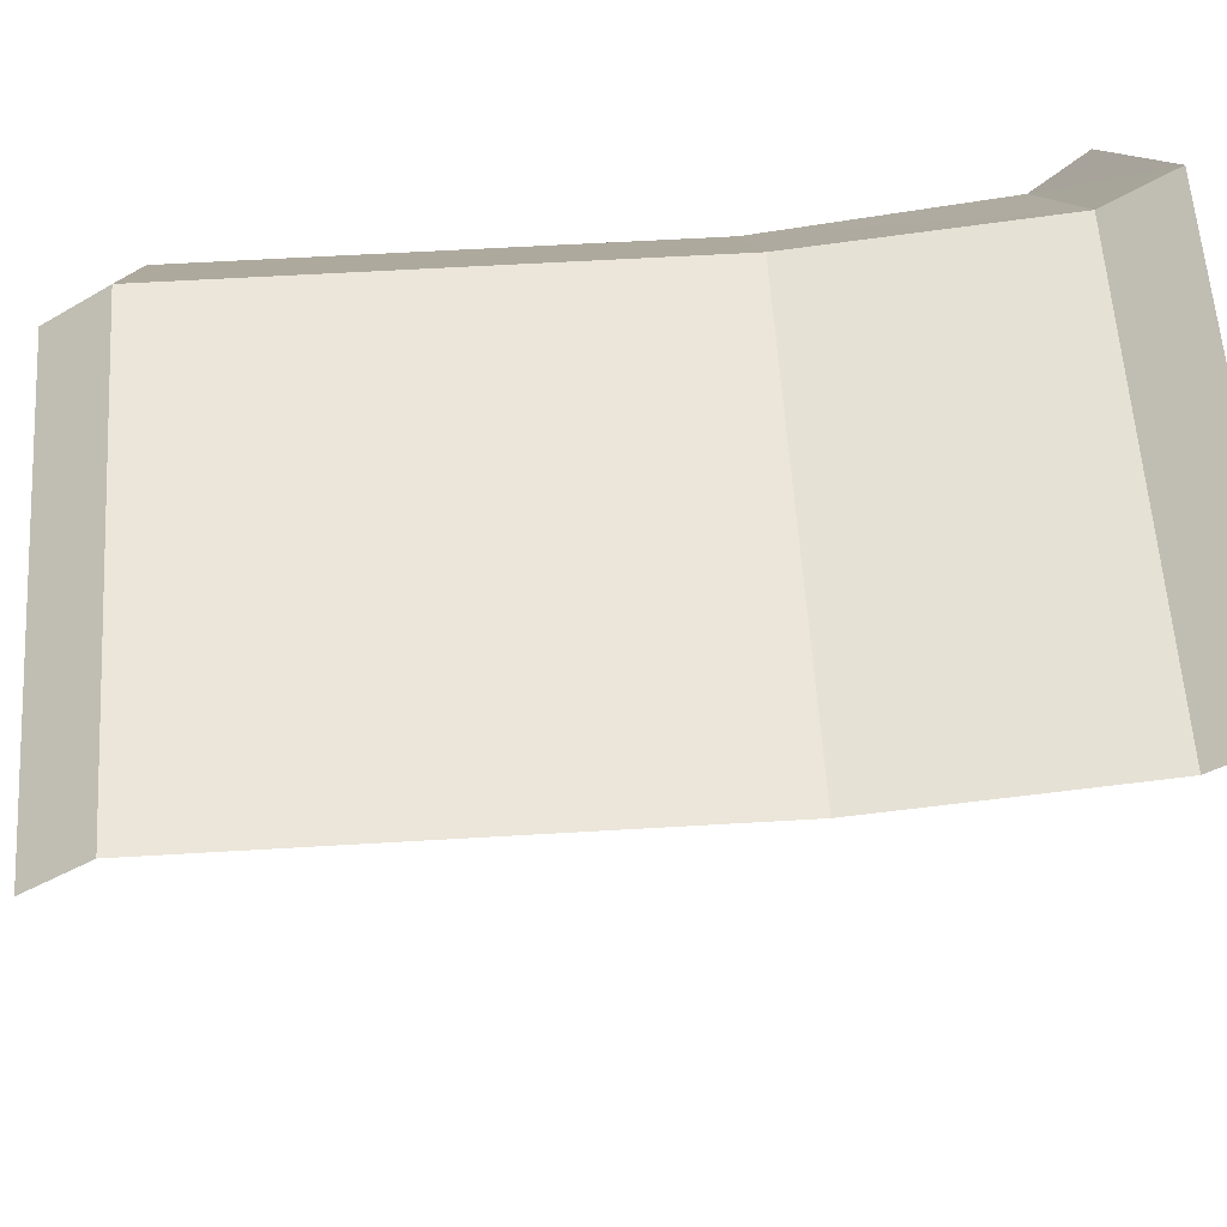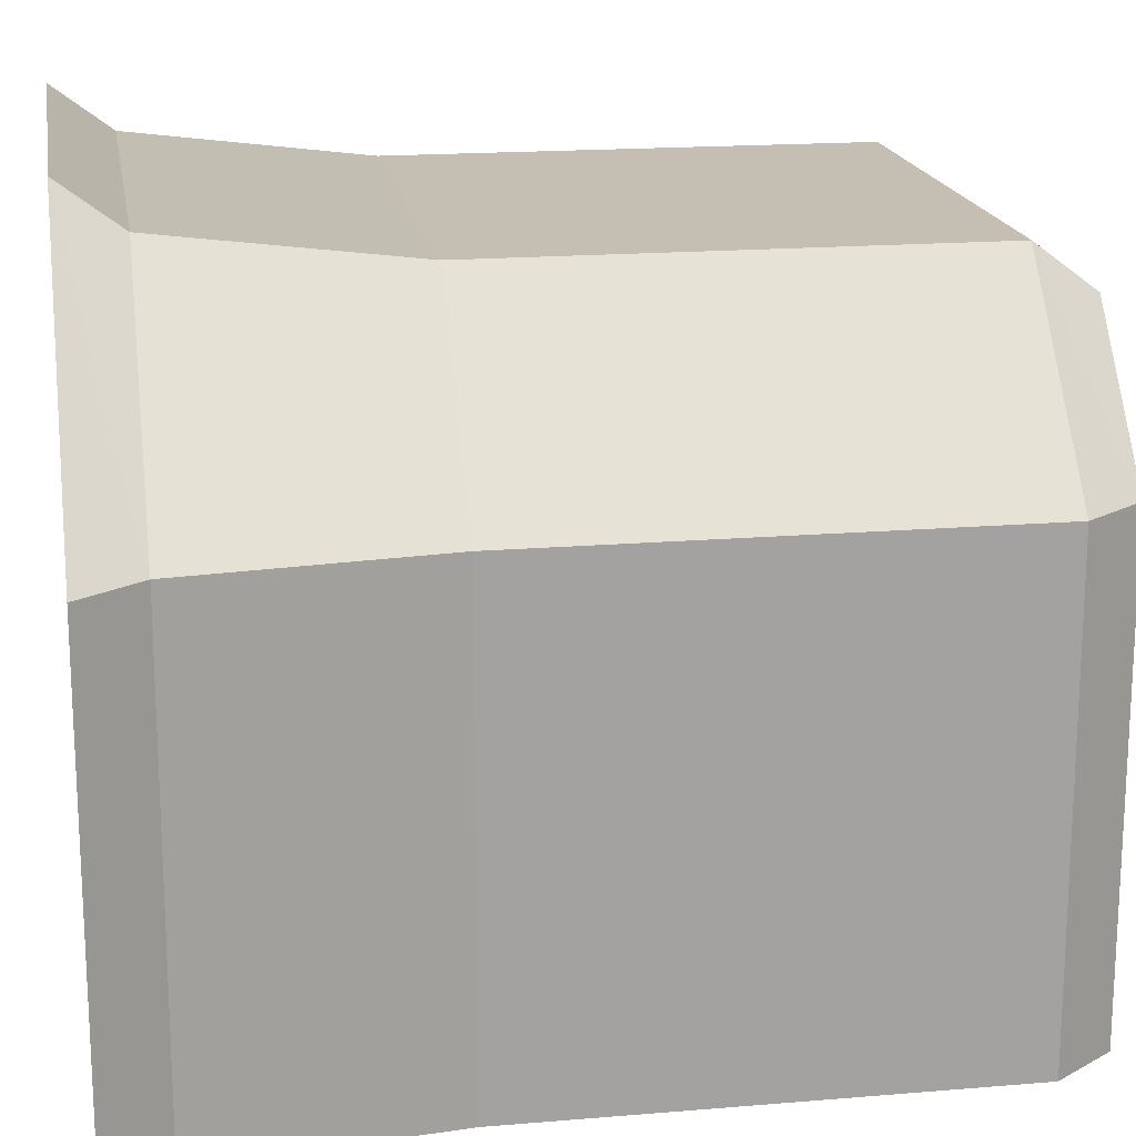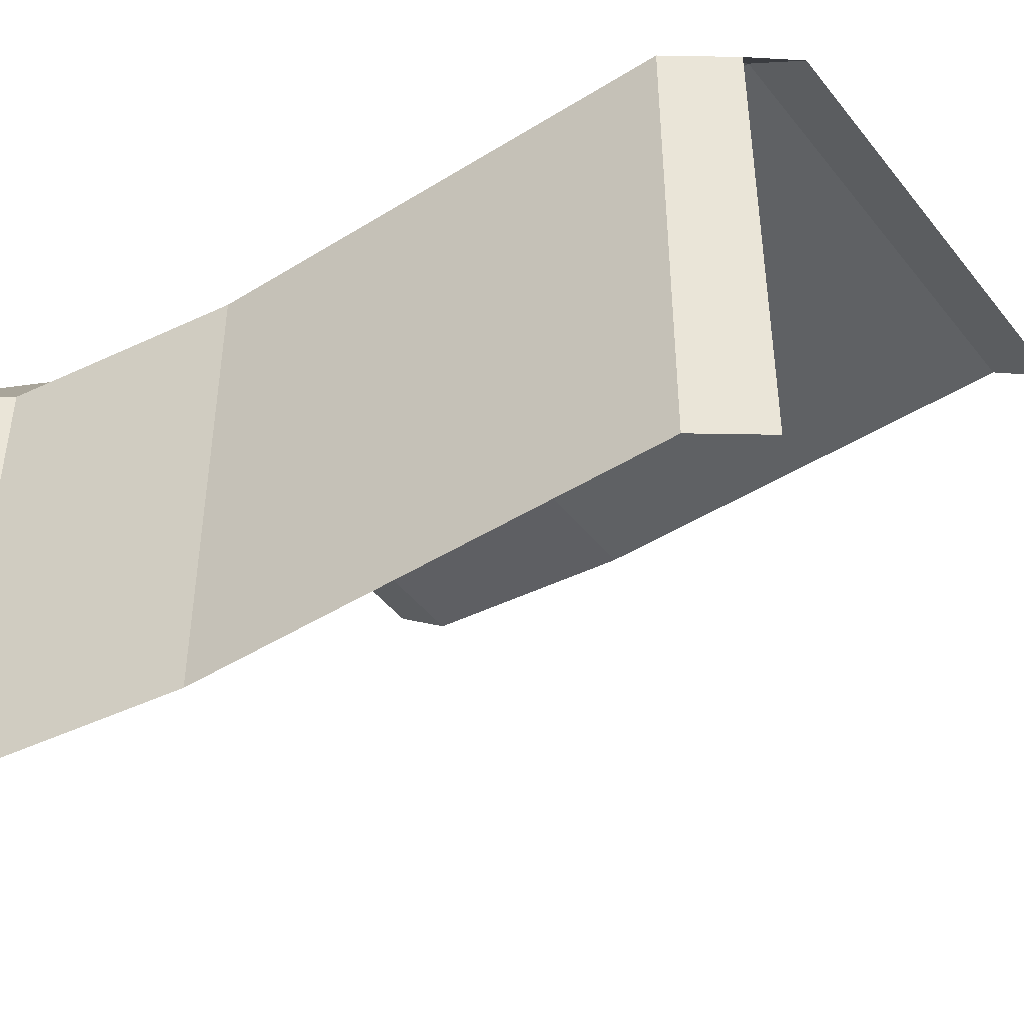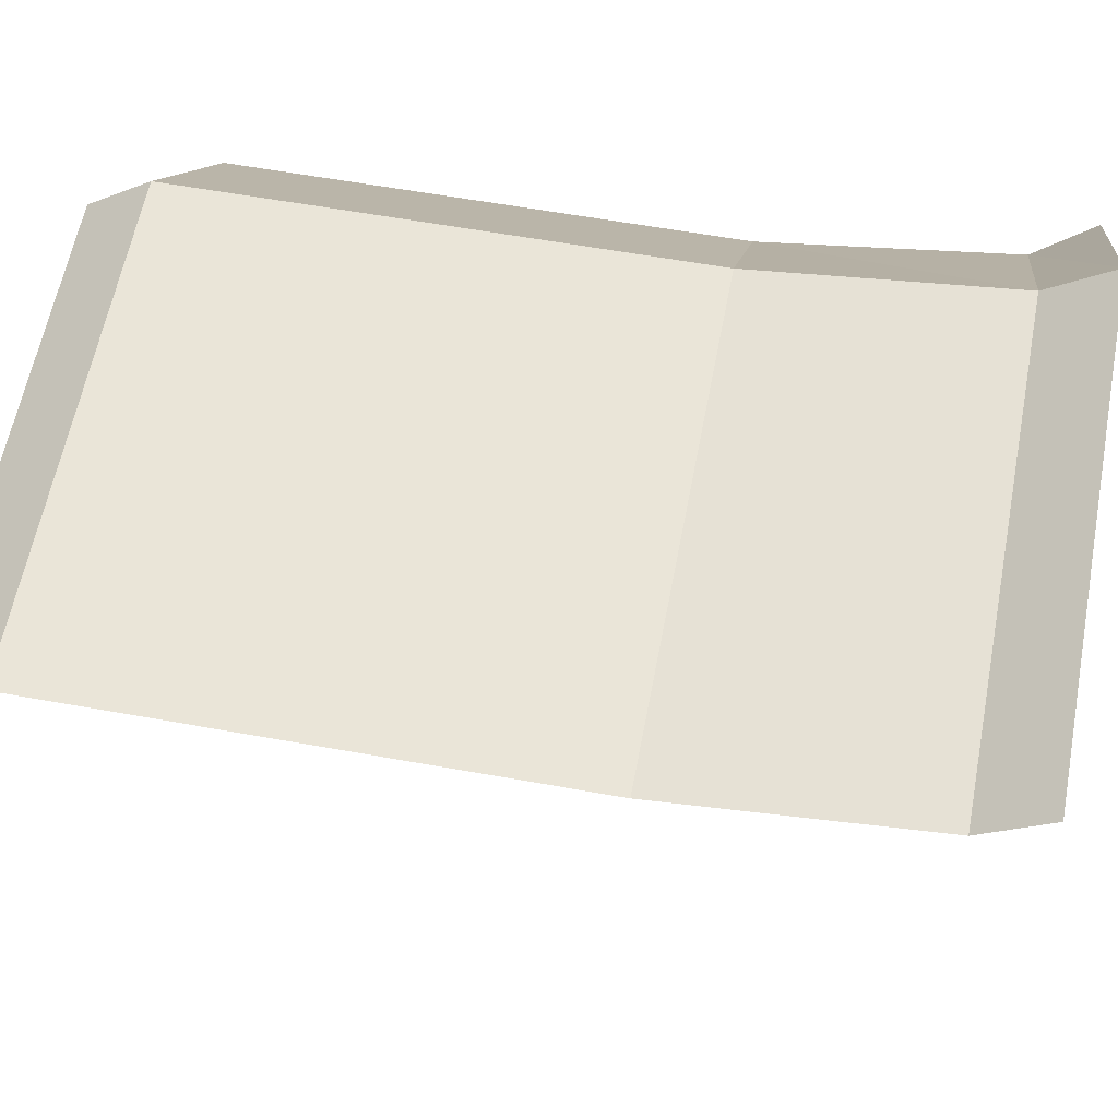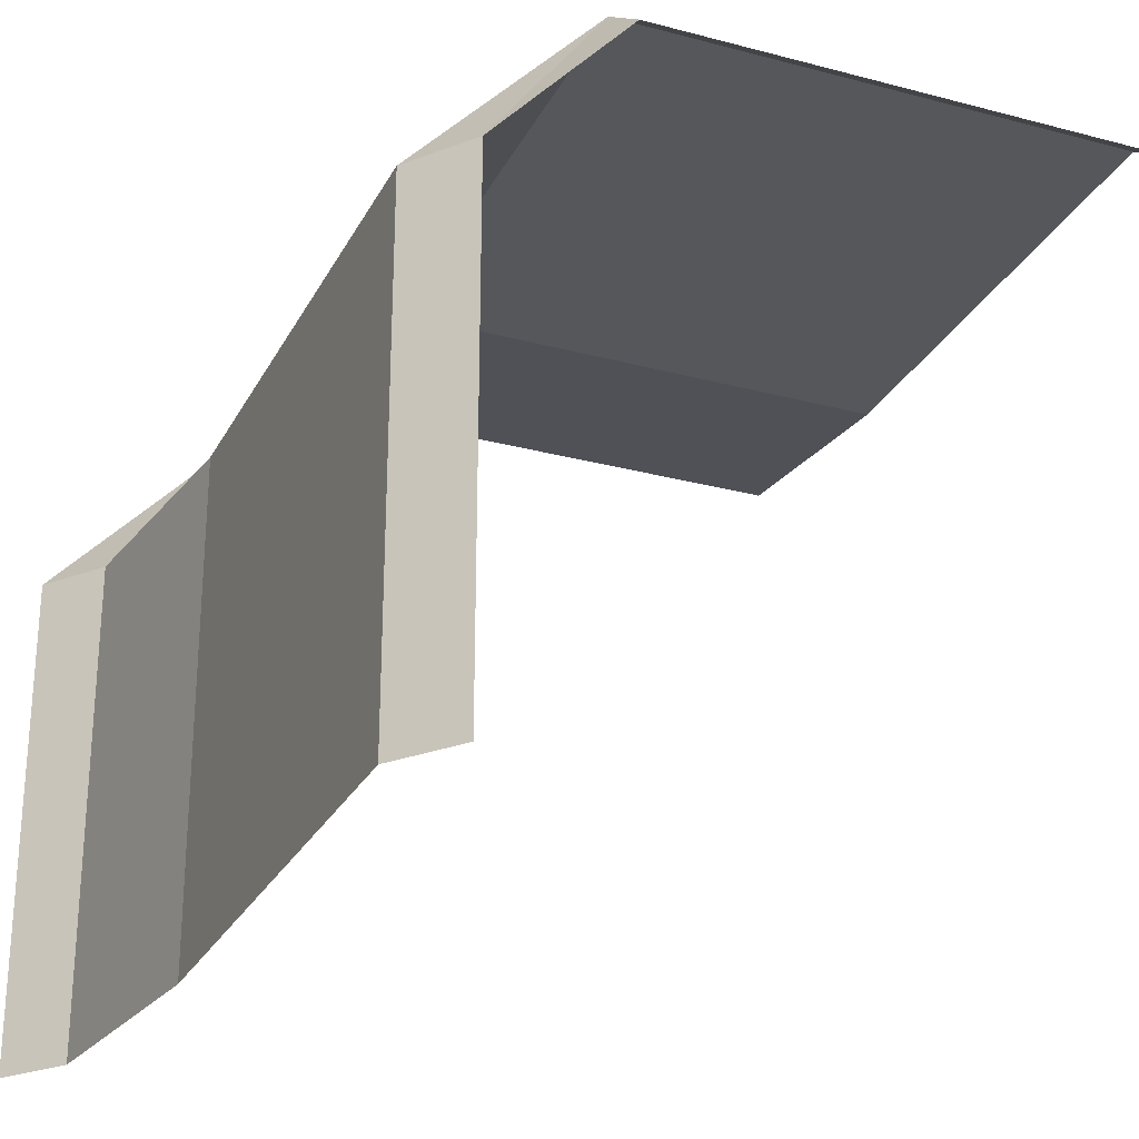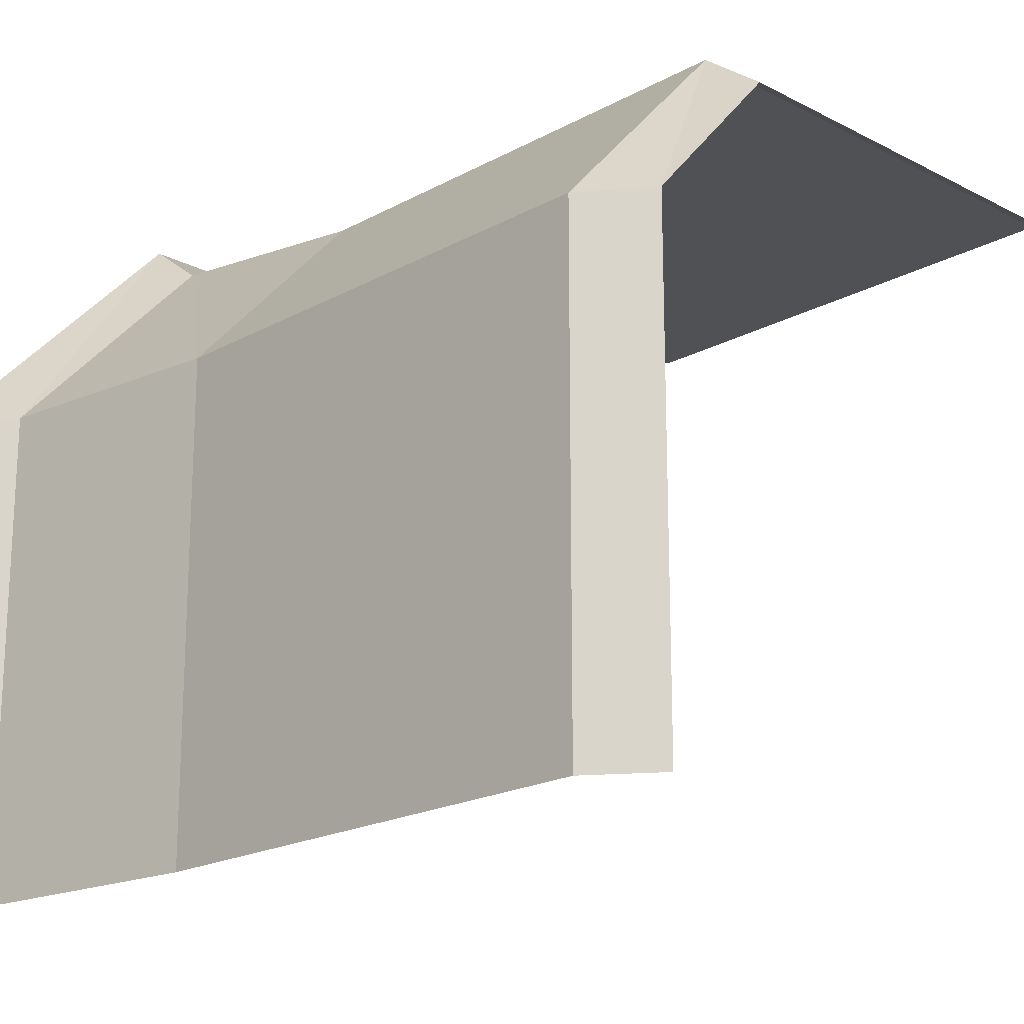
<metadata>
{"format":"obj","ext":"obj","renderer":"f3d","projection":"perspective","resolution":1024,"background":"white","views":[{"elev":56.7,"azim":-93.6,"up":"+Z"},{"elev":17.6,"azim":80.6,"up":"+Z"},{"elev":-45.6,"azim":125.7,"up":"+Z"},{"elev":58.9,"azim":-79.4,"up":"+Z"},{"elev":-26.9,"azim":157.4,"up":"+Z"},{"elev":-19.5,"azim":135.7,"up":"+Z"}]}
</metadata>
<code>
o Default
v -1 2 0
v -1 2.25 -0.1875
v 0 2.25 -0.1875
v 0 2 0
v -1 1 0
v 0 2 0
v -1 2 0
v 0 1 0
v -1 0 0
v 0 1 0
v -1 1 0
v 0 0 0
v -1 -1 0.125
v 0 0 0
v -1 0 0
v 0 -1 0.125
v -1 -1.25 0.3125
v 0 -1 0.125
v -1 -1 0.125
v 0 -1.25 0.3125
v 0 -1.25 0.3125
v 1 -1 0.125
v 0 -1 0.125
v 1 -1.25 0.3125
v 0 -1 0.125
v 1 0 0
v 0 0 0
v 1 -1 0.125
v 0 0 0
v 1 1 0
v 0 1 0
v 1 0 0
v 0 1 0
v 1 2 0
v 0 2 0
v 1 1 0
v 0 2 0
v 1 2.25 -0.1875
v 0 2.25 -0.1875
v 1 2 0
v 2.025 -1.25 -0.775
v 1.838 -1 -1.775
v 1.838 -1 -0.775
v 2.025 -1.25 -1.775
v 1.838 -1 -0.775
v 1.713 0 -1.775
v 1.713 0 -0.775
v 1.838 -1 -1.775
v 1.713 0 -0.775
v 1.713 1 -1.775
v 1.713 1 -0.775
v 1.713 0 -1.775
v 1.713 1 -0.775
v 1.713 2 -1.775
v 1.713 2 -0.775
v 1.713 1 -1.775
v 1.713 2 -0.775
v 1.525 2.25 -1.775
v 1.525 2.25 -0.775
v 1.713 2 -1.775
v 1 1 0
v 1.713 2 -0.775
v 1 2 0
v 1.713 1 -0.775
v 1 2 0
v 1.525 2.25 -0.775
v 1 2.25 -0.1875
v 1.713 2 -0.775
v 1 0 0
v 1.713 1 -0.775
v 1 1 0
v 1.713 0 -0.775
v 1 -1 0.125
v 1.713 0 -0.775
v 1 0 0
v 1.838 -1 -0.775
v 1 -1.25 0.3125
v 1.838 -1 -0.775
v 1 -1 0.125
v 2.025 -1.25 -0.775
v 2.025 -1.25 -1.775
v 1.838 -1 -2.775
v 1.838 -1 -1.775
v 2.025 -1.25 -2.775
v 1.838 -1 -1.775
v 1.713 0 -2.775
v 1.713 0 -1.775
v 1.838 -1 -2.775
v 1.713 0 -1.775
v 1.713 1 -2.775
v 1.713 1 -1.775
v 1.713 0 -2.775
v 1.713 1 -1.775
v 1.713 2 -2.775
v 1.713 2 -1.775
v 1.713 1 -2.775
v 1.713 2 -1.775
v 1.525 2.25 -2.775
v 1.525 2.25 -1.775
v 1.713 2 -2.775
g pillar
f 1 3 2
f 1 4 3
f 5 6 7
f 5 8 6
f 9 10 11
f 9 12 10
f 13 14 15
f 13 16 14
f 17 18 19
f 17 20 18
f 21 22 23
f 21 24 22
f 25 26 27
f 25 28 26
f 29 30 31
f 29 32 30
f 33 34 35
f 33 36 34
f 37 38 39
f 37 40 38
f 41 42 43
f 41 44 42
f 45 46 47
f 45 48 46
f 49 50 51
f 49 52 50
f 53 54 55
f 53 56 54
f 57 58 59
f 57 60 58
f 61 62 63
f 61 64 62
f 65 66 67
f 65 68 66
f 69 70 71
f 69 72 70
f 73 74 75
f 73 76 74
f 77 78 79
f 77 80 78
f 81 82 83
f 81 84 82
f 85 86 87
f 85 88 86
f 89 90 91
f 89 92 90
f 93 94 95
f 93 96 94
f 97 98 99
f 97 100 98

</code>
